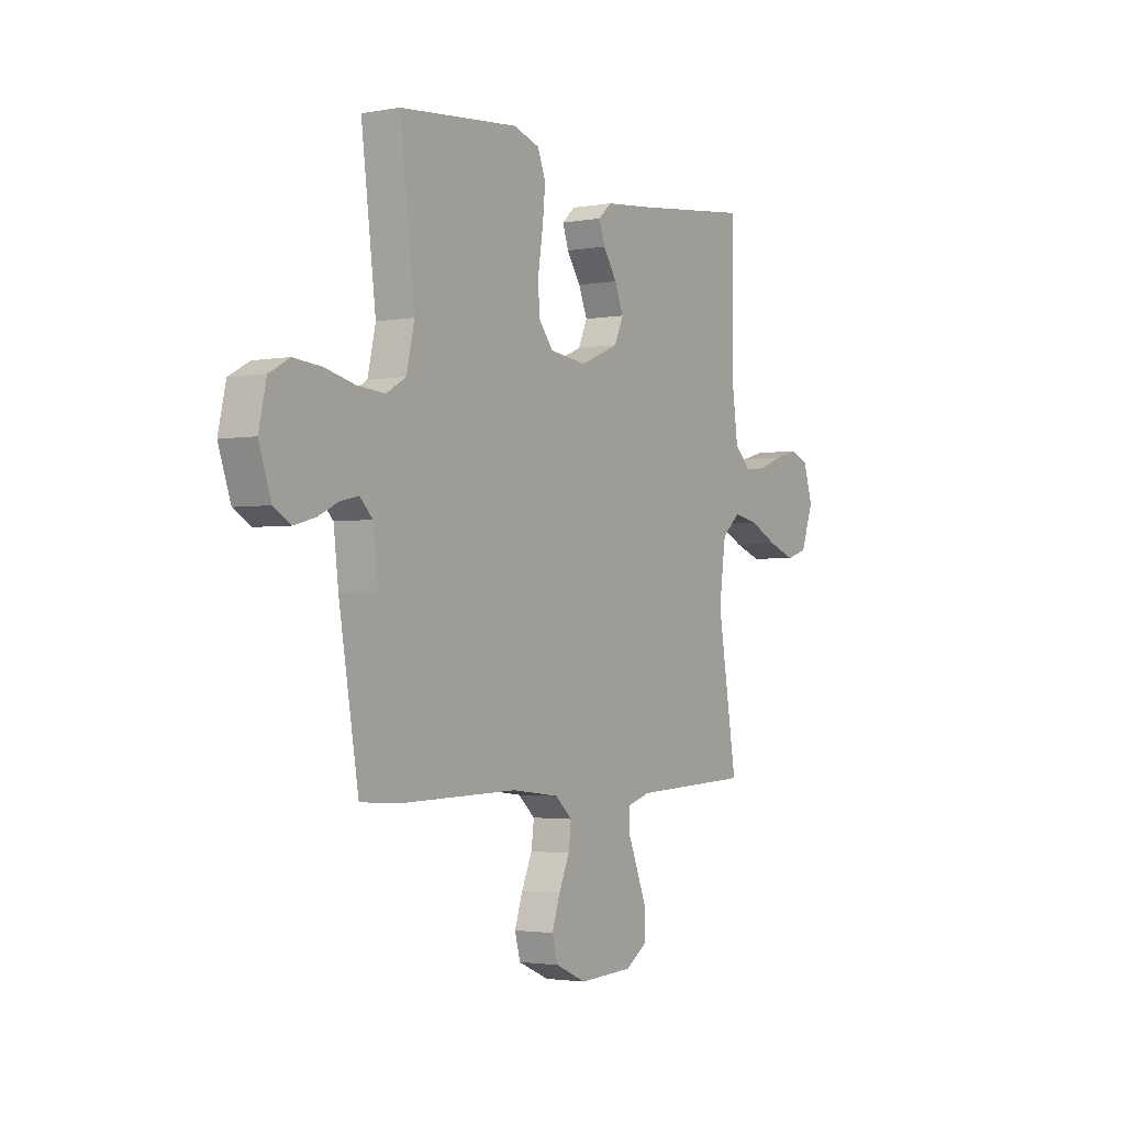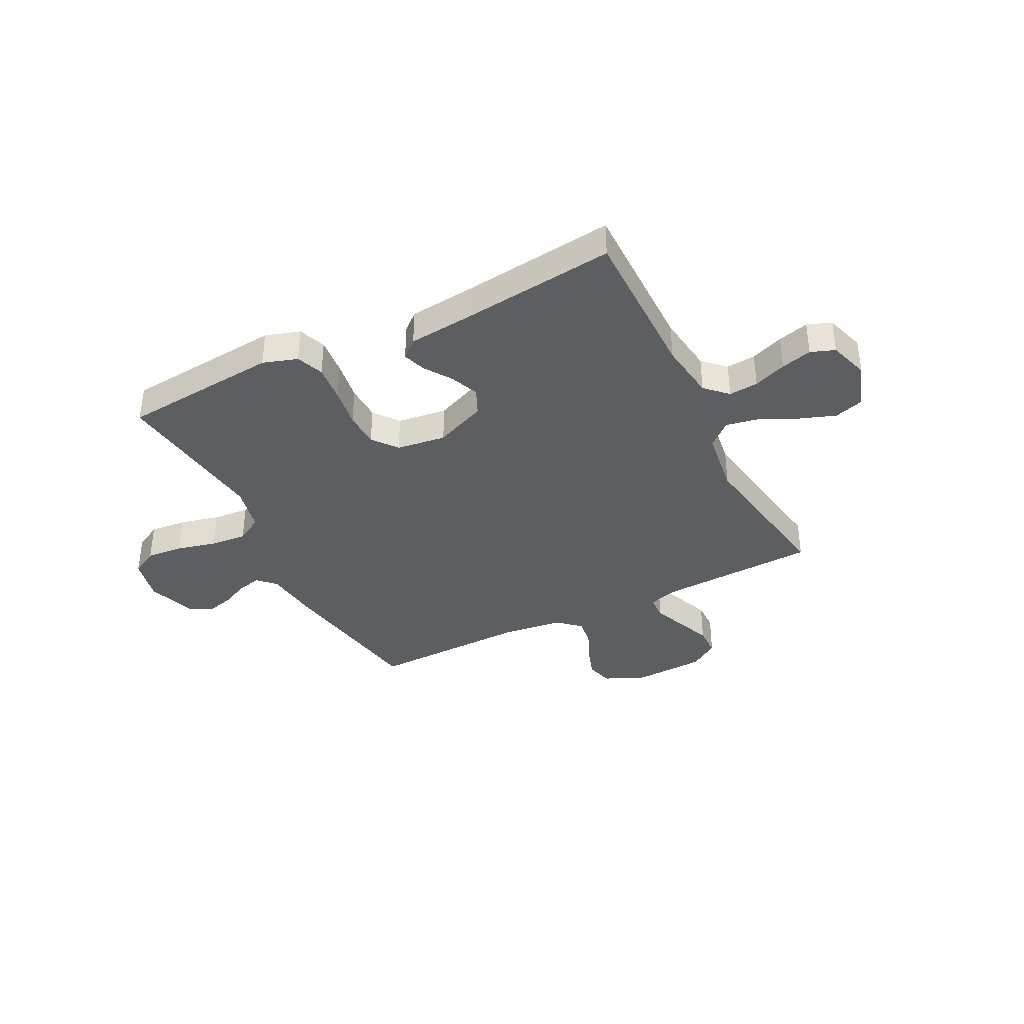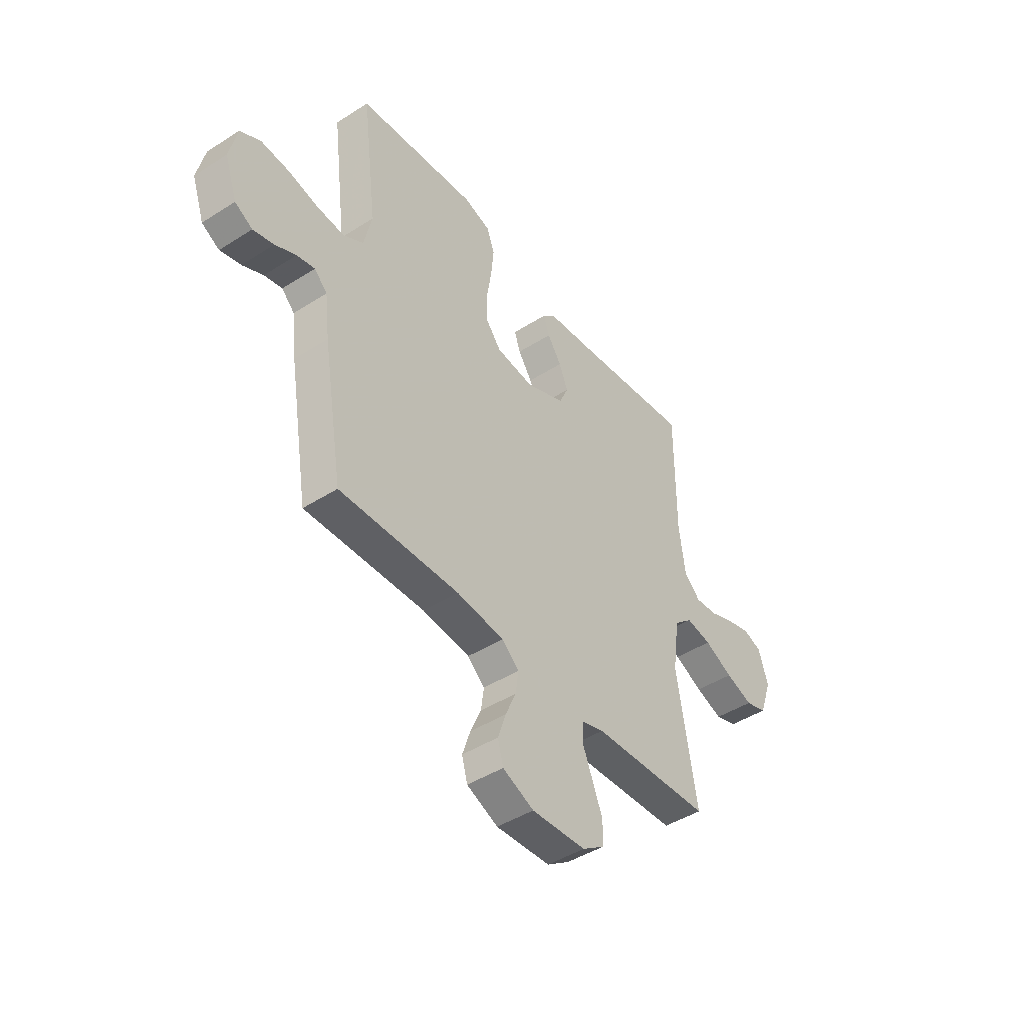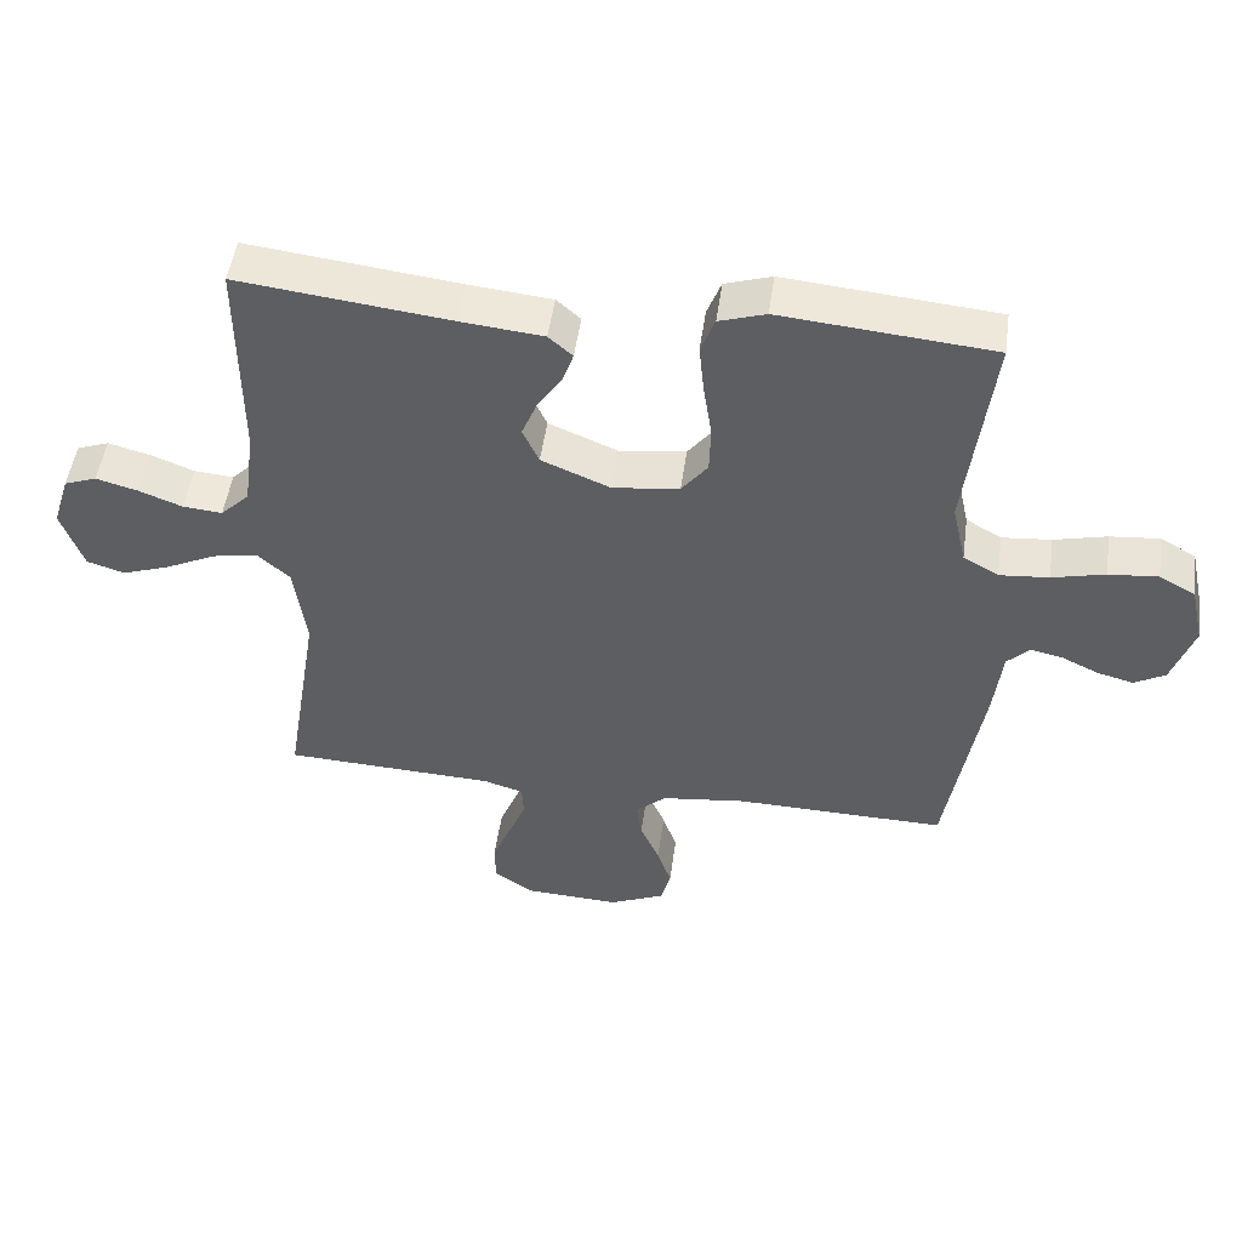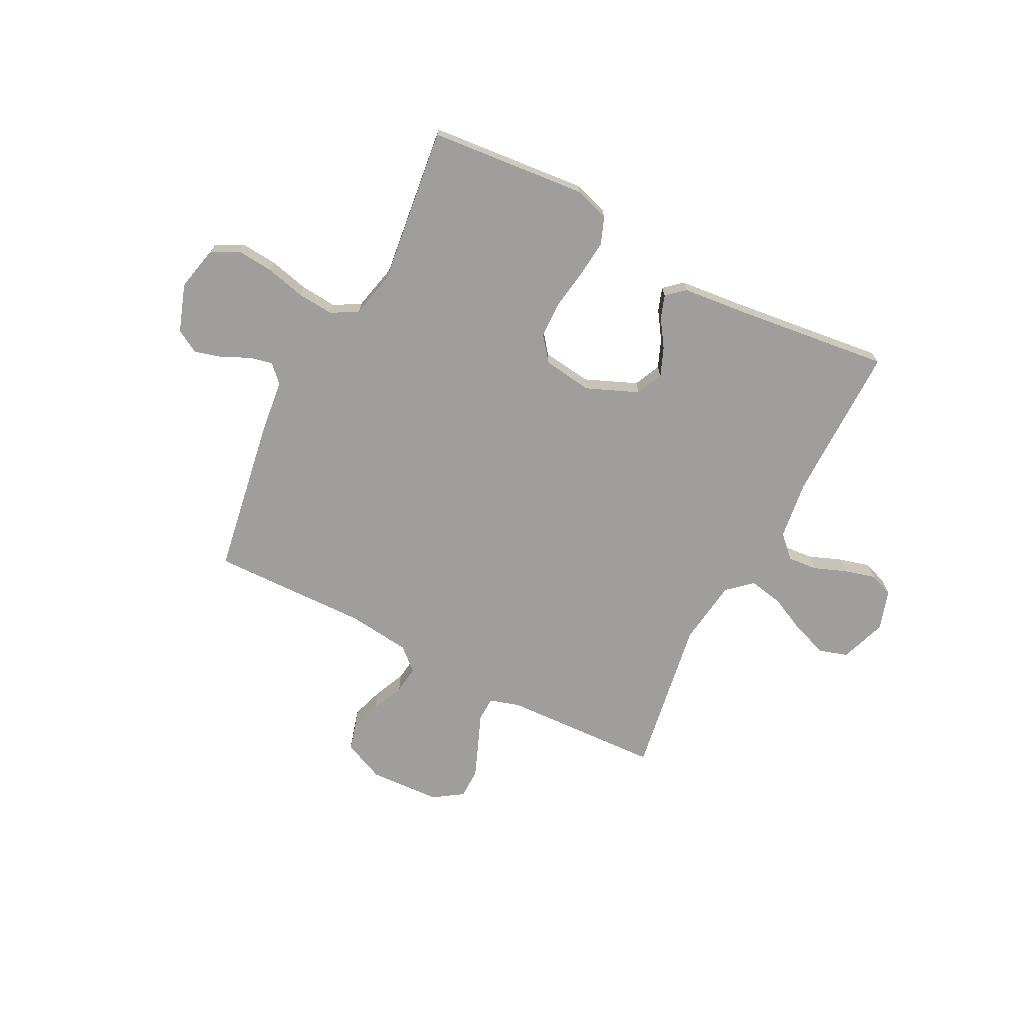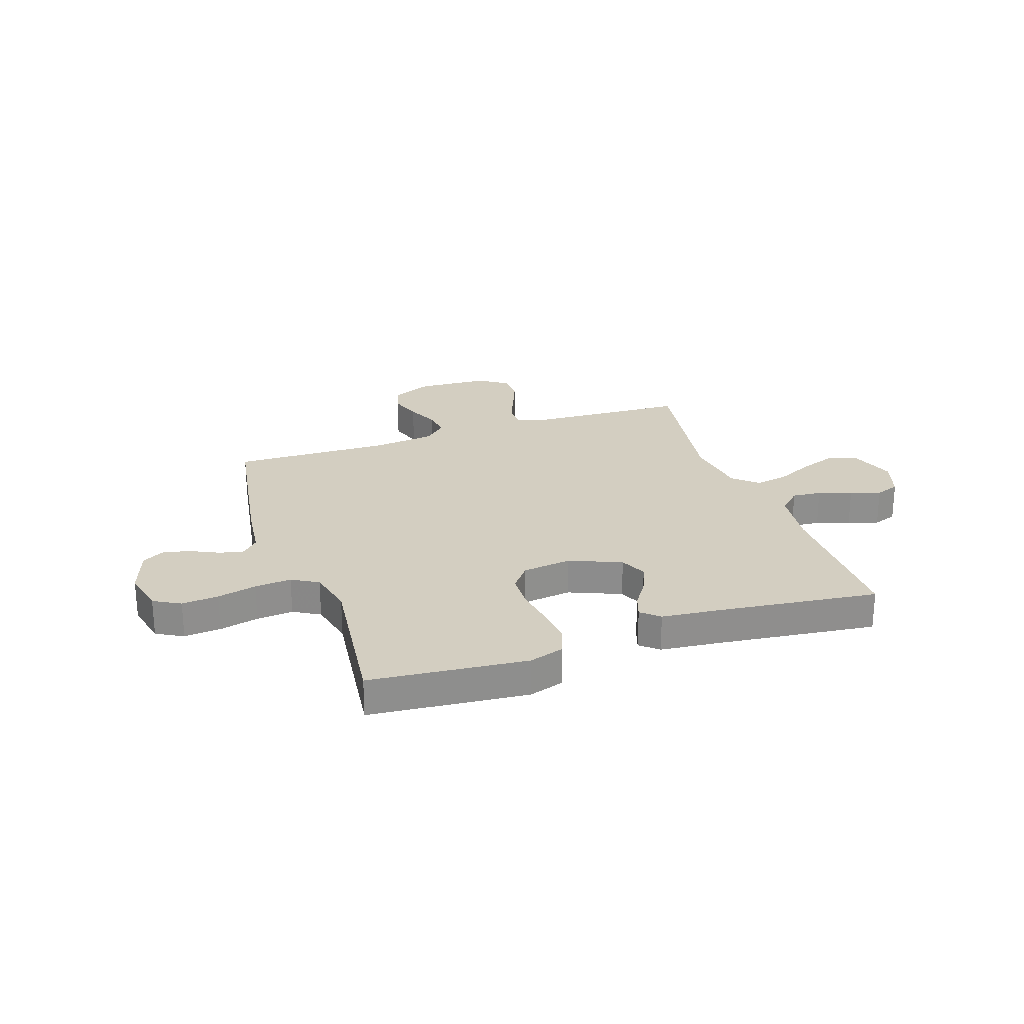
<metadata>
{"format":"obj","ext":"obj","renderer":"f3d","projection":"perspective","resolution":1024,"background":"white","views":[{"elev":-2.4,"azim":-57.6,"up":"+Z"},{"elev":-37.4,"azim":26.7,"up":"+Y"},{"elev":-44.7,"azim":-53.4,"up":"+Z"},{"elev":49.6,"azim":-172.2,"up":"+Z"},{"elev":-70.9,"azim":-27.2,"up":"+Y"},{"elev":25.2,"azim":-18.9,"up":"+Y"}]}
</metadata>
<code>
v -0.5 0.07 -0.5
v -0.55 0.07 -0.2
v -0.562 0.07 -0.098
v -0.594 0.07 -0.066
v -0.639 0.07 -0.076
v -0.691 0.07 -0.101
v -0.743 0.07 -0.115
v -0.787 0.07 -0.09
v -0.818 0.07 0
v -0.799 0.07 0.085
v -0.748 0.07 0.113
v -0.678 0.07 0.107
v -0.603 0.07 0.089
v -0.533 0.07 0.083
v -0.483 0.07 0.112
v -0.463 0.07 0.2
v -0.5 0.07 0.5
v -0.2 0.07 0.528
v -0.134 0.07 0.507
v -0.114 0.07 0.455
v -0.121 0.07 0.384
v -0.133 0.07 0.307
v -0.131 0.07 0.239
v -0.094 0.07 0.192
v 0 0.07 0.18
v 0.098 0.07 0.221
v 0.121 0.07 0.272
v 0.099 0.07 0.326
v 0.064 0.07 0.378
v 0.049 0.07 0.422
v 0.083 0.07 0.452
v 0.2 0.07 0.464
v 0.5 0.07 0.5
v 0.499 0.07 0.2
v 0.514 0.07 0.088
v 0.555 0.07 0.048
v 0.611 0.07 0.053
v 0.673 0.07 0.077
v 0.732 0.07 0.093
v 0.778 0.07 0.076
v 0.802 0.07 0
v 0.771 0.07 -0.088
v 0.717 0.07 -0.105
v 0.649 0.07 -0.081
v 0.578 0.07 -0.047
v 0.514 0.07 -0.035
v 0.468 0.07 -0.076
v 0.451 0.07 -0.2
v 0.5 0.07 -0.5
v 0.2 0.07 -0.514
v 0.143 0.07 -0.531
v 0.141 0.07 -0.577
v 0.166 0.07 -0.638
v 0.192 0.07 -0.703
v 0.191 0.07 -0.76
v 0.136 0.07 -0.797
v 0 0.07 -0.804
v -0.078 0.07 -0.77
v -0.092 0.07 -0.719
v -0.072 0.07 -0.659
v -0.045 0.07 -0.598
v -0.038 0.07 -0.545
v -0.081 0.07 -0.507
v -0.2 0.07 -0.493
v -0.5 0 -0.5
v -0.55 0 -0.2
v -0.562 0 -0.098
v -0.594 0 -0.066
v -0.639 0 -0.076
v -0.691 0 -0.101
v -0.743 0 -0.115
v -0.787 0 -0.09
v -0.818 0 0
v -0.799 0 0.085
v -0.748 0 0.113
v -0.678 0 0.107
v -0.603 0 0.089
v -0.533 0 0.083
v -0.483 0 0.112
v -0.463 0 0.2
v -0.5 0 0.5
v -0.2 0 0.528
v -0.134 0 0.507
v -0.114 0 0.455
v -0.121 0 0.384
v -0.133 0 0.307
v -0.131 0 0.239
v -0.094 0 0.192
v 0 0 0.18
v 0.098 0 0.221
v 0.121 0 0.272
v 0.099 0 0.326
v 0.064 0 0.378
v 0.049 0 0.422
v 0.083 0 0.452
v 0.2 0 0.464
v 0.5 0 0.5
v 0.499 0 0.2
v 0.514 0 0.088
v 0.555 0 0.048
v 0.611 0 0.053
v 0.673 0 0.077
v 0.732 0 0.093
v 0.778 0 0.076
v 0.802 0 0
v 0.771 0 -0.088
v 0.717 0 -0.105
v 0.649 0 -0.081
v 0.578 0 -0.047
v 0.514 0 -0.035
v 0.468 0 -0.076
v 0.451 0 -0.2
v 0.5 0 -0.5
v 0.2 0 -0.514
v 0.143 0 -0.531
v 0.141 0 -0.577
v 0.166 0 -0.638
v 0.192 0 -0.703
v 0.191 0 -0.76
v 0.136 0 -0.797
v 0 0 -0.804
v -0.078 0 -0.77
v -0.092 0 -0.719
v -0.072 0 -0.659
v -0.045 0 -0.598
v -0.038 0 -0.545
v -0.081 0 -0.507
v -0.2 0 -0.493
f 58 59 60 61
f 56 57 58 61
f 56 61 62
f 55 56 62
f 52 53 54 55
f 52 55 62
f 51 52 62 63
f 48 49 50
f 47 48 50 51
f 42 43 44 45
f 40 41 42 45
f 40 45 46
f 37 38 39 40
f 37 40 46
f 36 37 46 47
f 32 33 34
f 32 34 35
f 31 32 35
f 28 29 30 31
f 27 28 31 35
f 26 27 35 36
f 19 20 21 22
f 17 18 19 22
f 16 17 22 23
f 15 16 23 24
f 10 11 12 13
f 10 13 14
f 9 10 14
f 8 9 14
f 5 6 7 8
f 4 5 8 14
f 3 4 14 15
f 64 1 2 3
f 25 26 36 47
f 47 51 63 64
f 24 25 47 64
f 3 15 24 64
f 125 124 123 122
f 125 122 121 120
f 126 125 120
f 126 120 119
f 119 118 117 116
f 126 119 116
f 127 126 116 115
f 114 113 112
f 115 114 112 111
f 109 108 107 106
f 109 106 105 104
f 110 109 104
f 104 103 102 101
f 110 104 101
f 111 110 101 100
f 98 97 96
f 99 98 96
f 99 96 95
f 95 94 93 92
f 99 95 92 91
f 100 99 91 90
f 86 85 84 83
f 86 83 82 81
f 87 86 81 80
f 88 87 80 79
f 77 76 75 74
f 78 77 74
f 78 74 73
f 78 73 72
f 72 71 70 69
f 78 72 69 68
f 79 78 68 67
f 67 66 65 128
f 111 100 90 89
f 128 127 115 111
f 128 111 89 88
f 128 88 79 67
f 1 65 66 2
f 2 66 67 3
f 3 67 68 4
f 4 68 69 5
f 5 69 70 6
f 6 70 71 7
f 7 71 72 8
f 8 72 73 9
f 9 73 74 10
f 10 74 75 11
f 11 75 76 12
f 12 76 77 13
f 13 77 78 14
f 14 78 79 15
f 15 79 80 16
f 16 80 81 17
f 17 81 82 18
f 18 82 83 19
f 19 83 84 20
f 20 84 85 21
f 21 85 86 22
f 22 86 87 23
f 23 87 88 24
f 24 88 89 25
f 25 89 90 26
f 26 90 91 27
f 27 91 92 28
f 28 92 93 29
f 29 93 94 30
f 30 94 95 31
f 31 95 96 32
f 32 96 97 33
f 33 97 98 34
f 34 98 99 35
f 35 99 100 36
f 36 100 101 37
f 37 101 102 38
f 38 102 103 39
f 39 103 104 40
f 40 104 105 41
f 41 105 106 42
f 42 106 107 43
f 43 107 108 44
f 44 108 109 45
f 45 109 110 46
f 46 110 111 47
f 47 111 112 48
f 48 112 113 49
f 49 113 114 50
f 50 114 115 51
f 51 115 116 52
f 52 116 117 53
f 53 117 118 54
f 54 118 119 55
f 55 119 120 56
f 56 120 121 57
f 57 121 122 58
f 58 122 123 59
f 59 123 124 60
f 60 124 125 61
f 61 125 126 62
f 62 126 127 63
f 63 127 128 64
f 64 128 65 1

</code>
